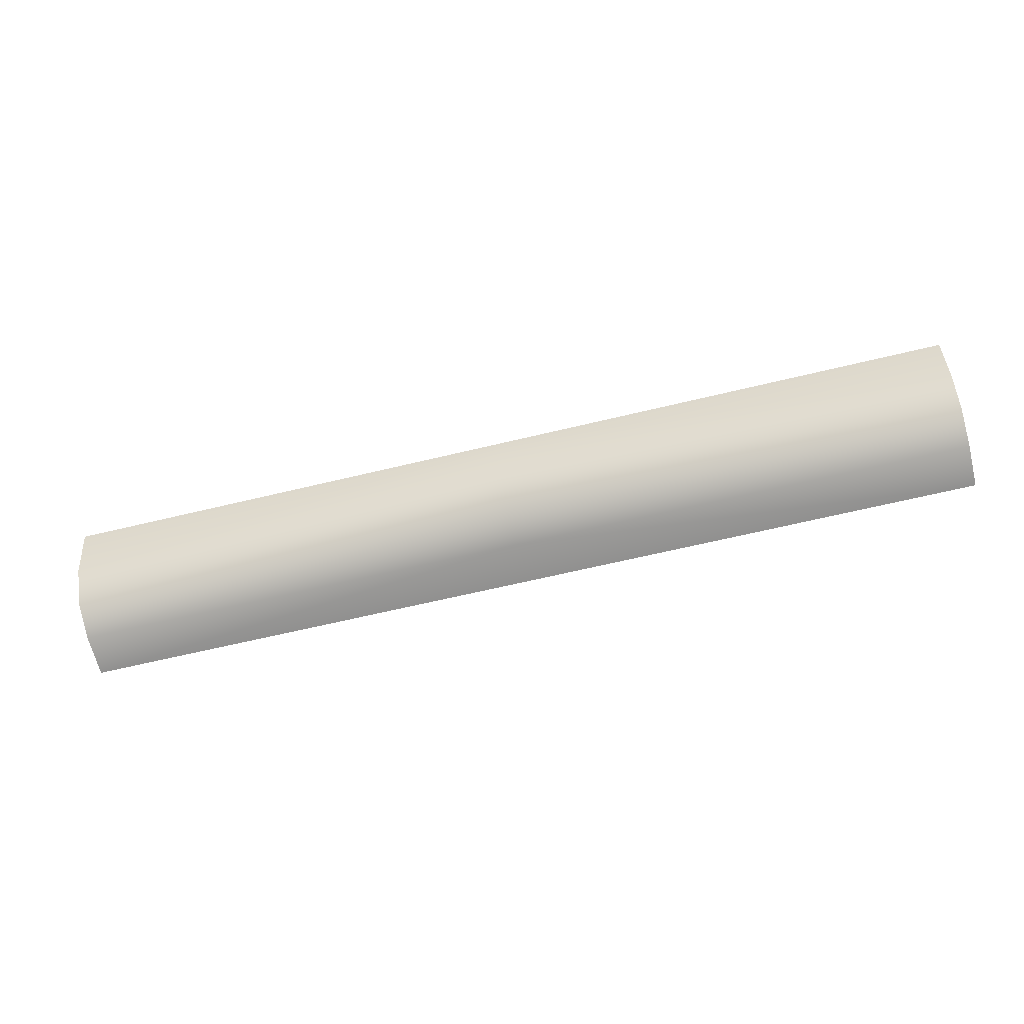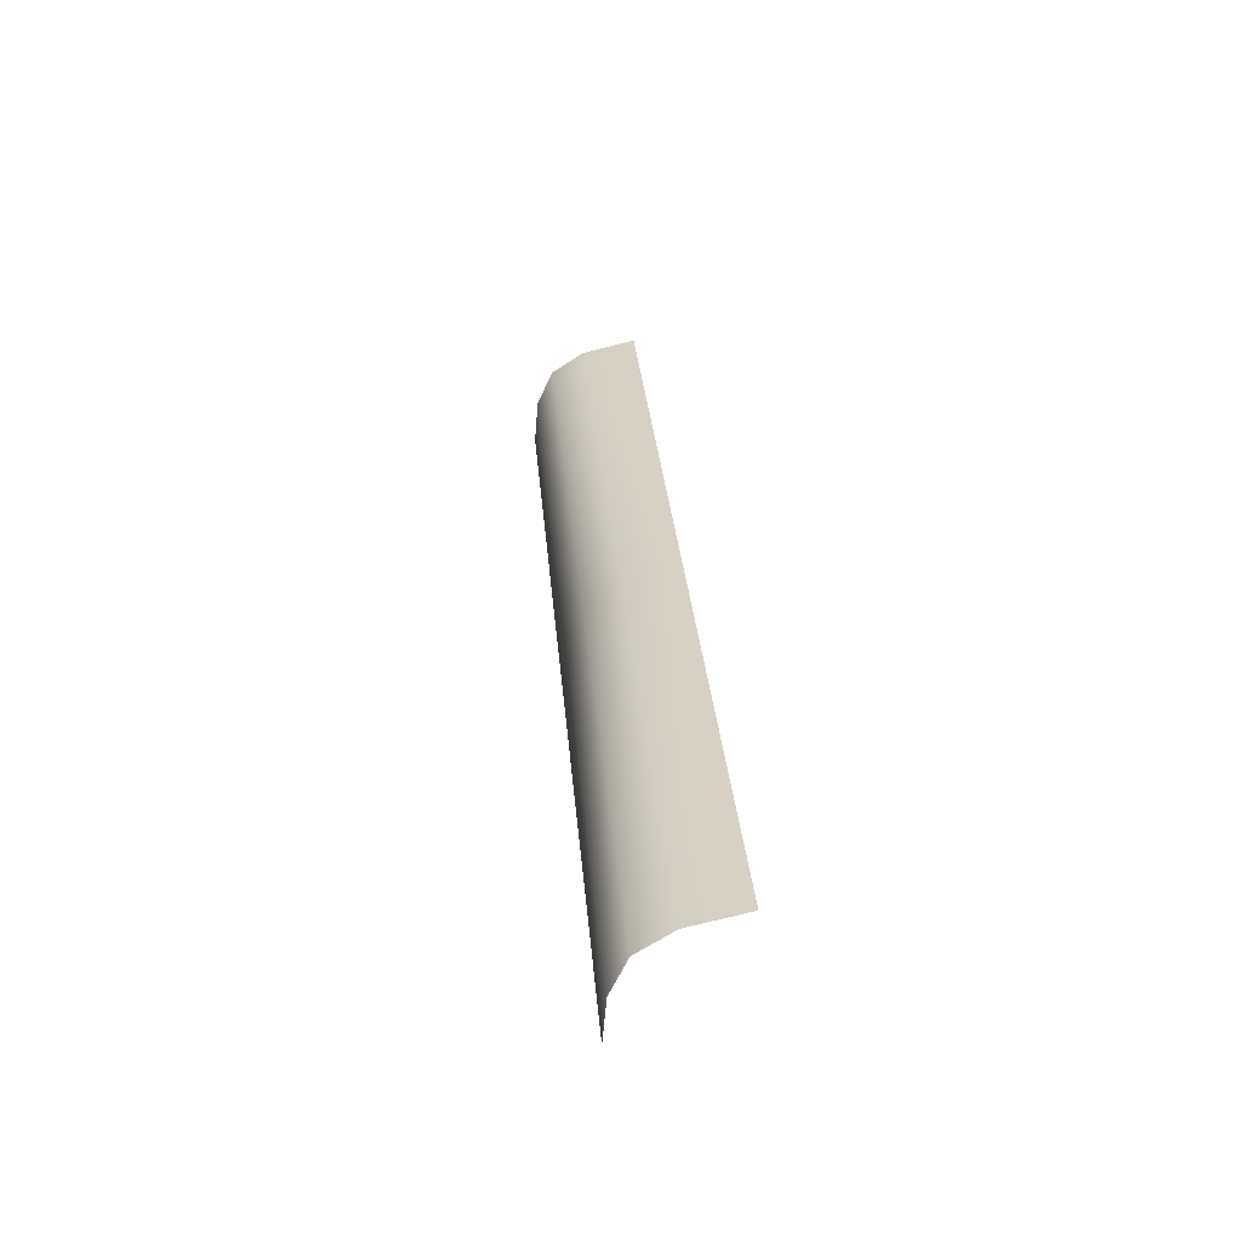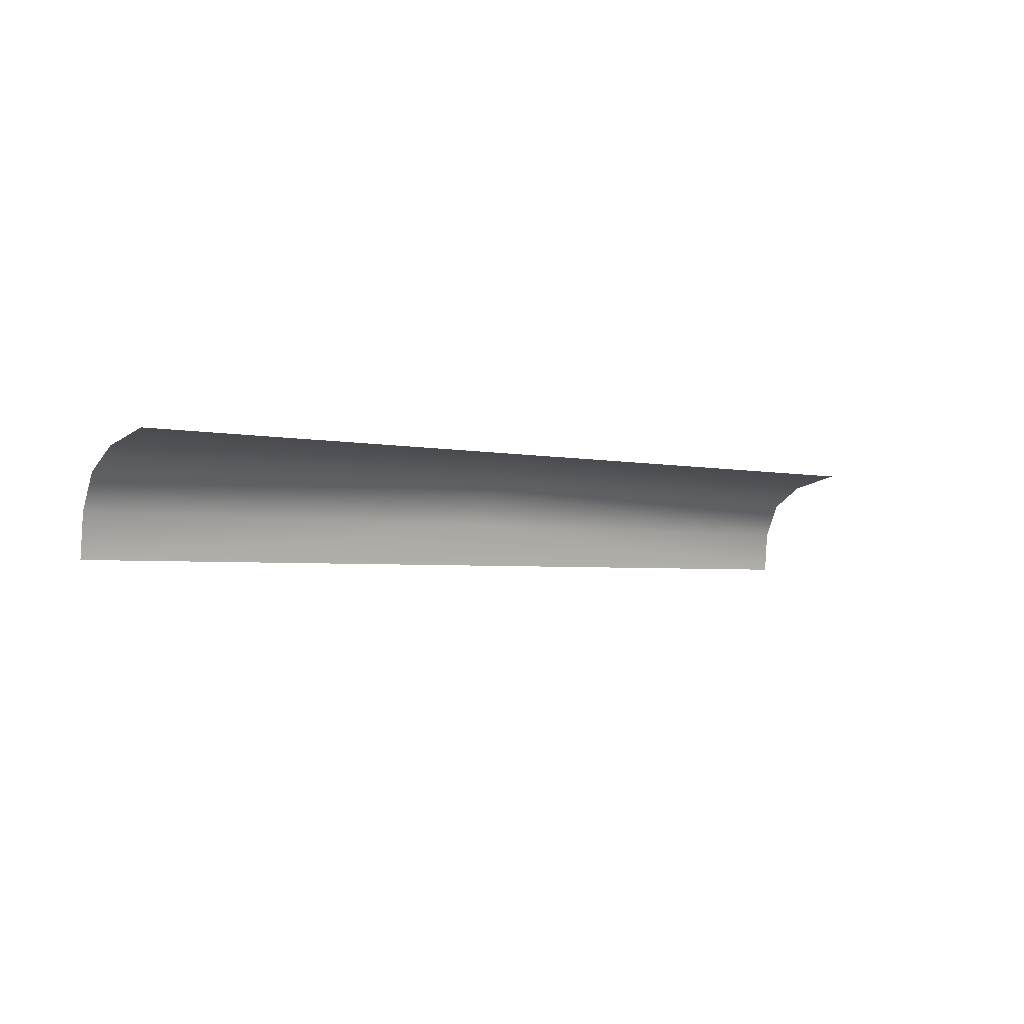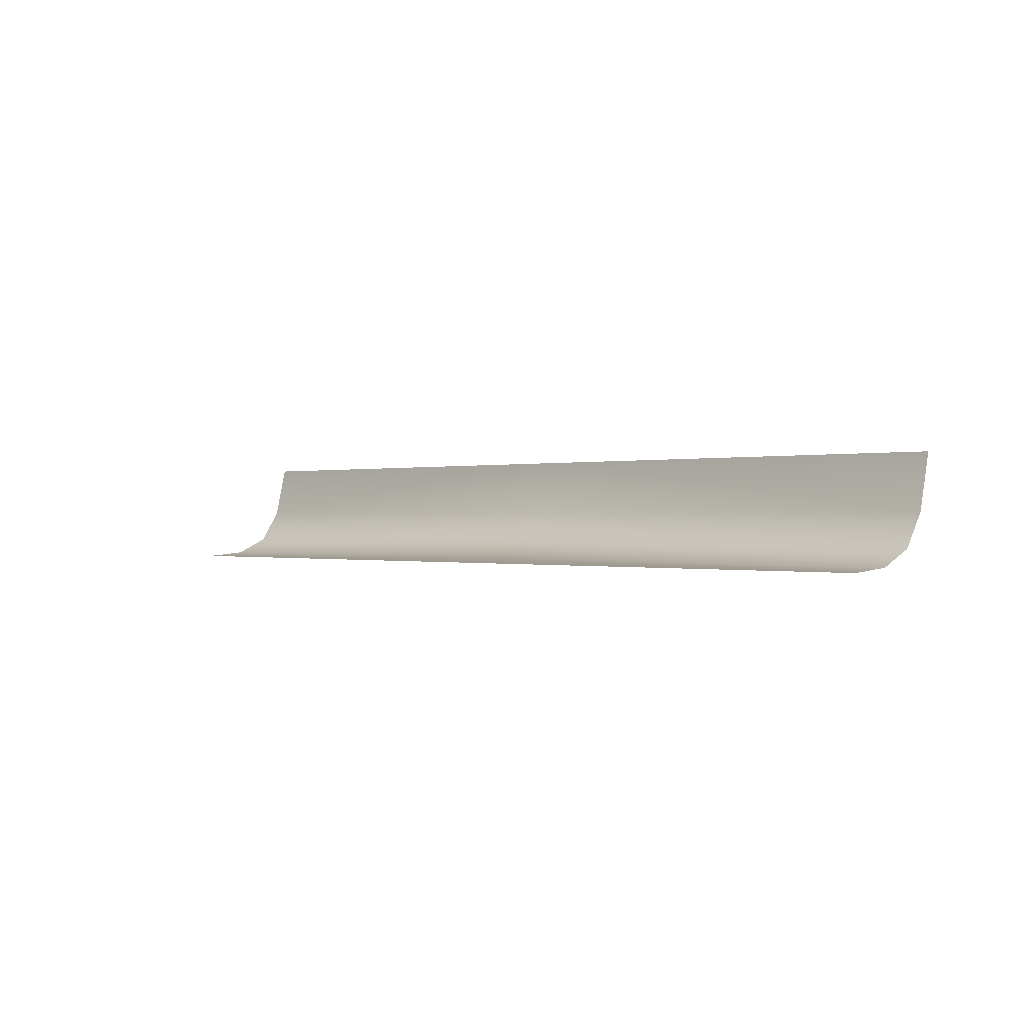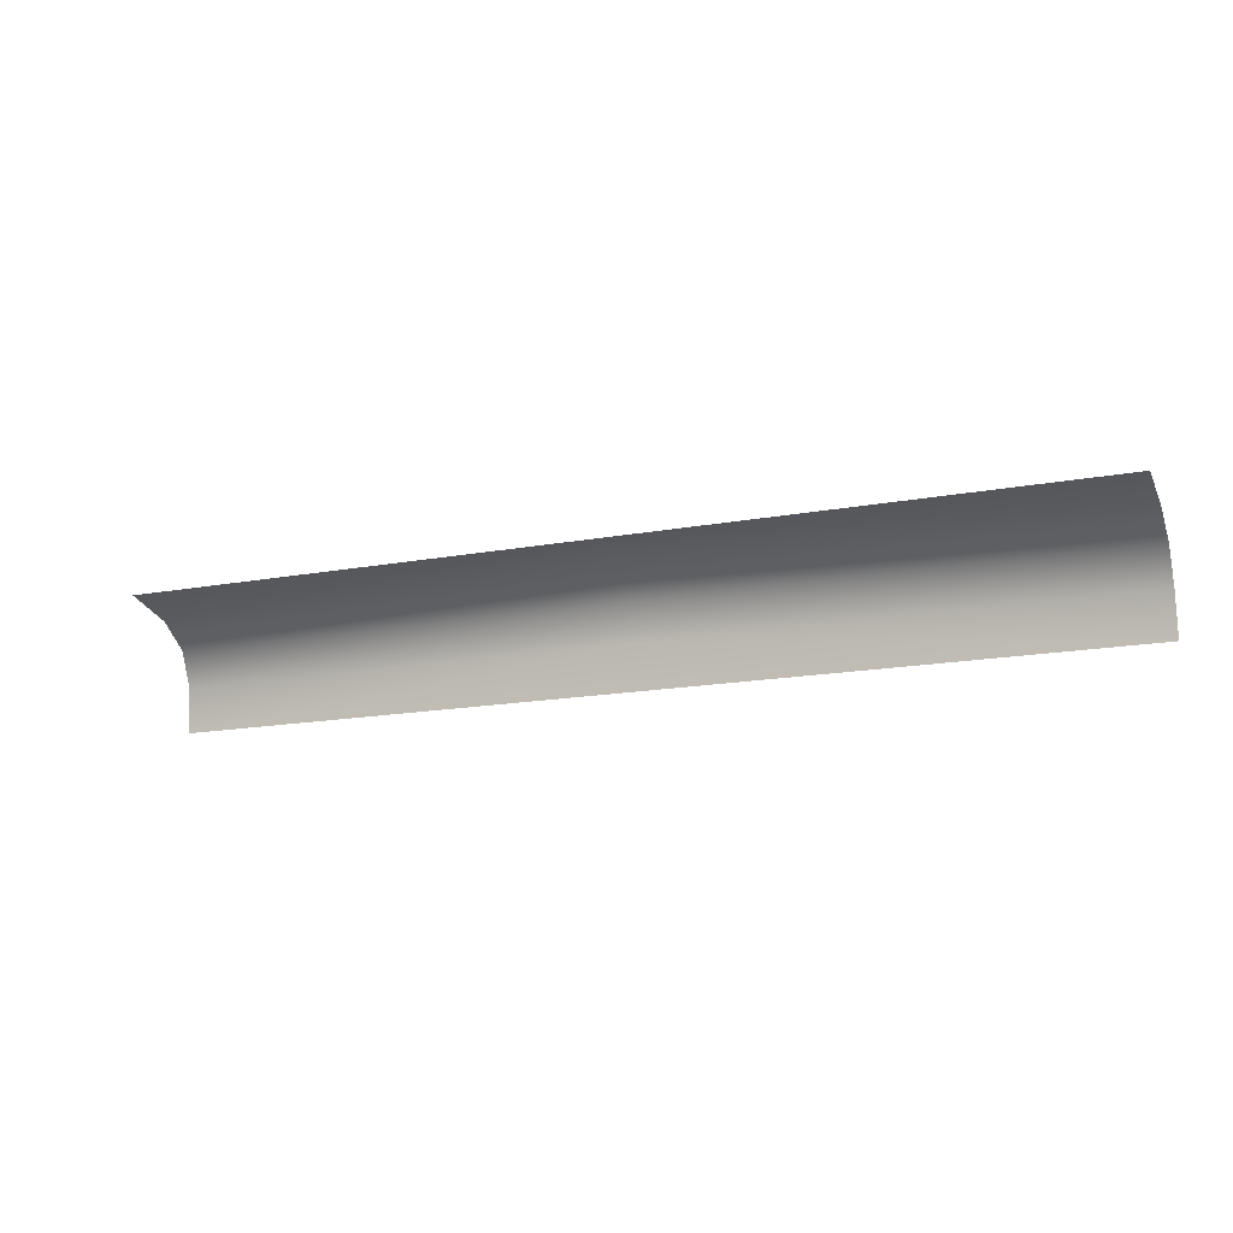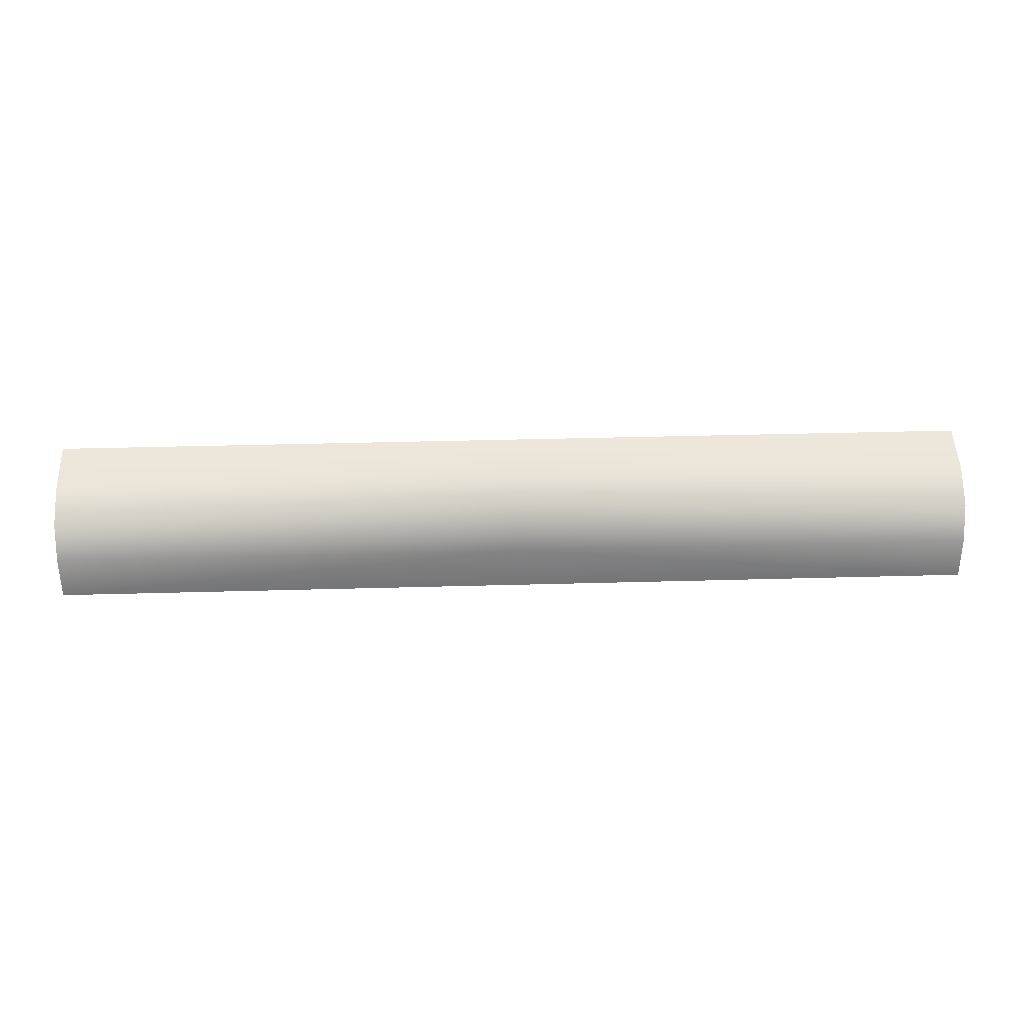
<metadata>
{"format":"obj","ext":"obj","renderer":"f3d","projection":"perspective","resolution":1024,"background":"white","views":[{"elev":-61.0,"azim":-165.9,"up":"+Z"},{"elev":31.3,"azim":-94.8,"up":"+Y"},{"elev":-2.7,"azim":-41.5,"up":"+Y"},{"elev":-0.2,"azim":45.6,"up":"+Z"},{"elev":-15.3,"azim":22.2,"up":"+Y"},{"elev":38.5,"azim":178.0,"up":"+Y"}]}
</metadata>
<code>
o bed5_chassis.018
v 0 2.271 -0.8846
v 0 2.185 -0.9236
v 1.159 2.185 -0.9236
v 0 2.323 -0.8037
v 1.159 2.271 -0.8846
v 0 2.353 -0.6727
v 1.159 2.323 -0.8037
v 1.159 2.078 -0.9327
v 1.159 2.353 -0.6727
v 0.002212 2.078 -0.9327
v 0.3269 2.078 -0.9327
v -1.159 2.185 -0.9236
v -1.159 2.271 -0.8846
v -1.159 2.323 -0.8037
v -1.159 2.078 -0.9327
v -1.159 2.353 -0.6727
v -0.3269 2.078 -0.9327
f 2 1 3
f 1 4 5
f 4 6 7
f 3 8 2
f 5 3 1
f 7 5 4
f 9 7 6
f 10 2 11
f 11 2 8
f 1 2 12
f 4 1 13
f 6 4 14
f 15 12 2
f 12 13 1
f 13 14 4
f 14 16 6
f 2 10 17
f 2 17 15

</code>
